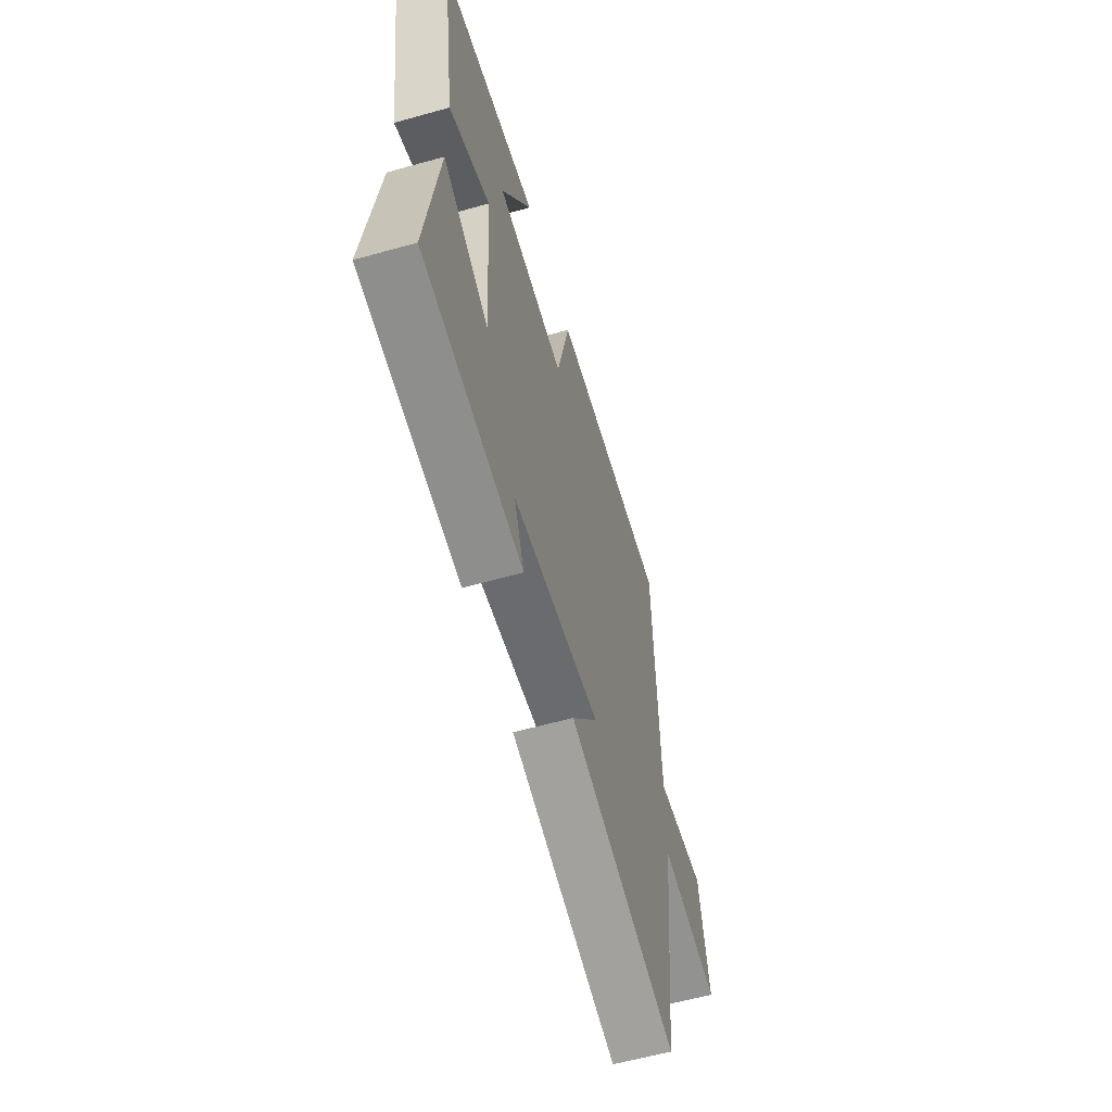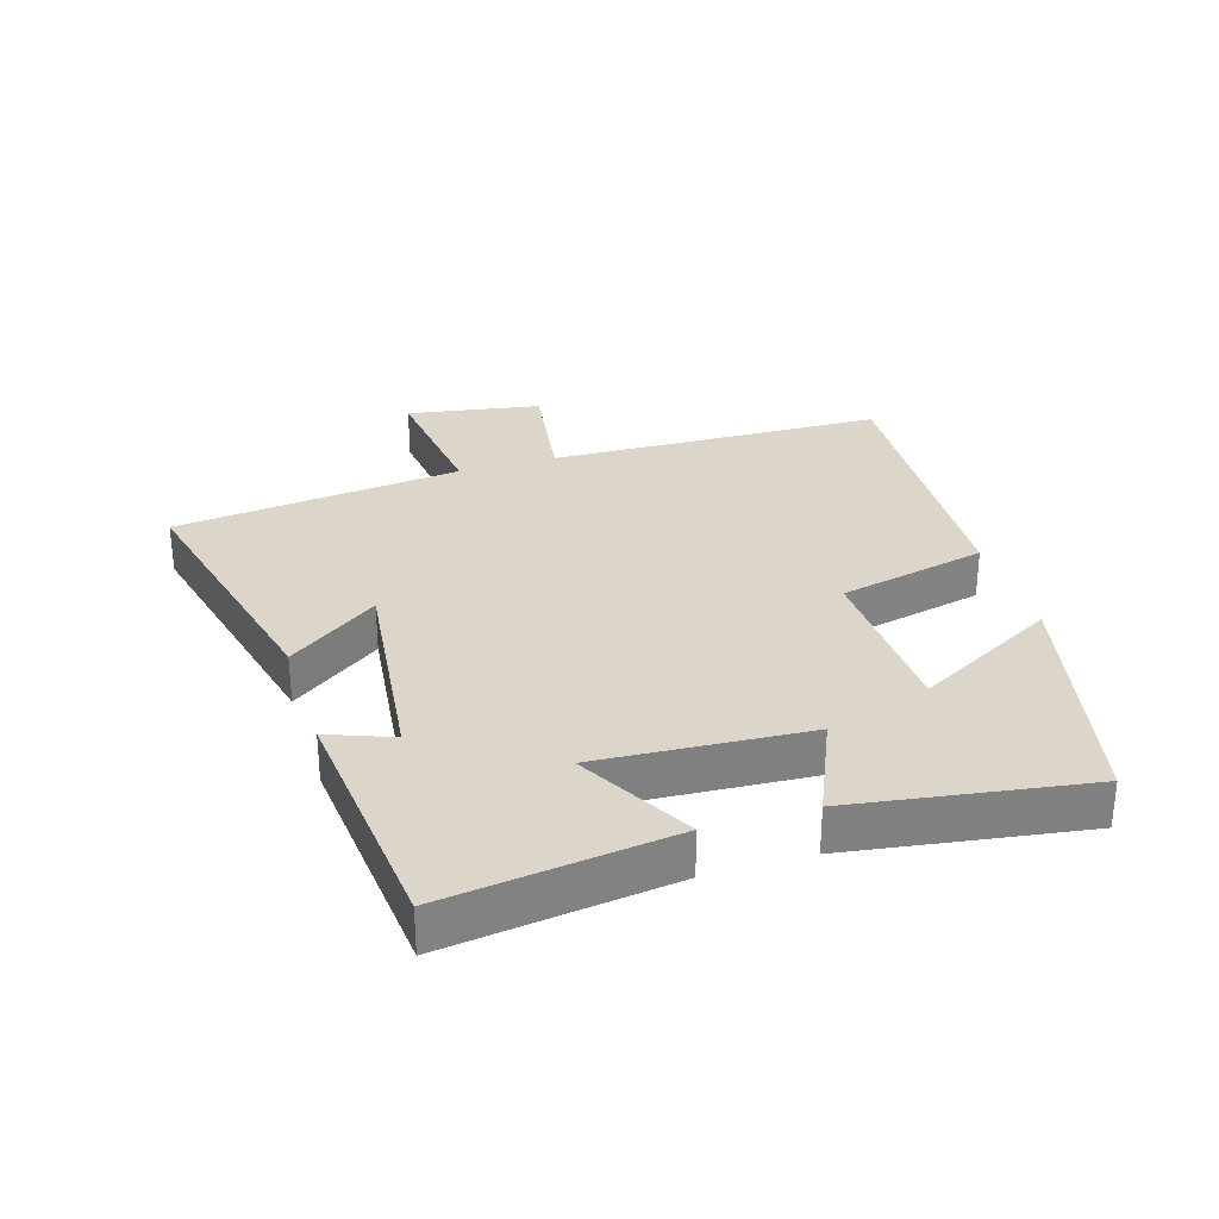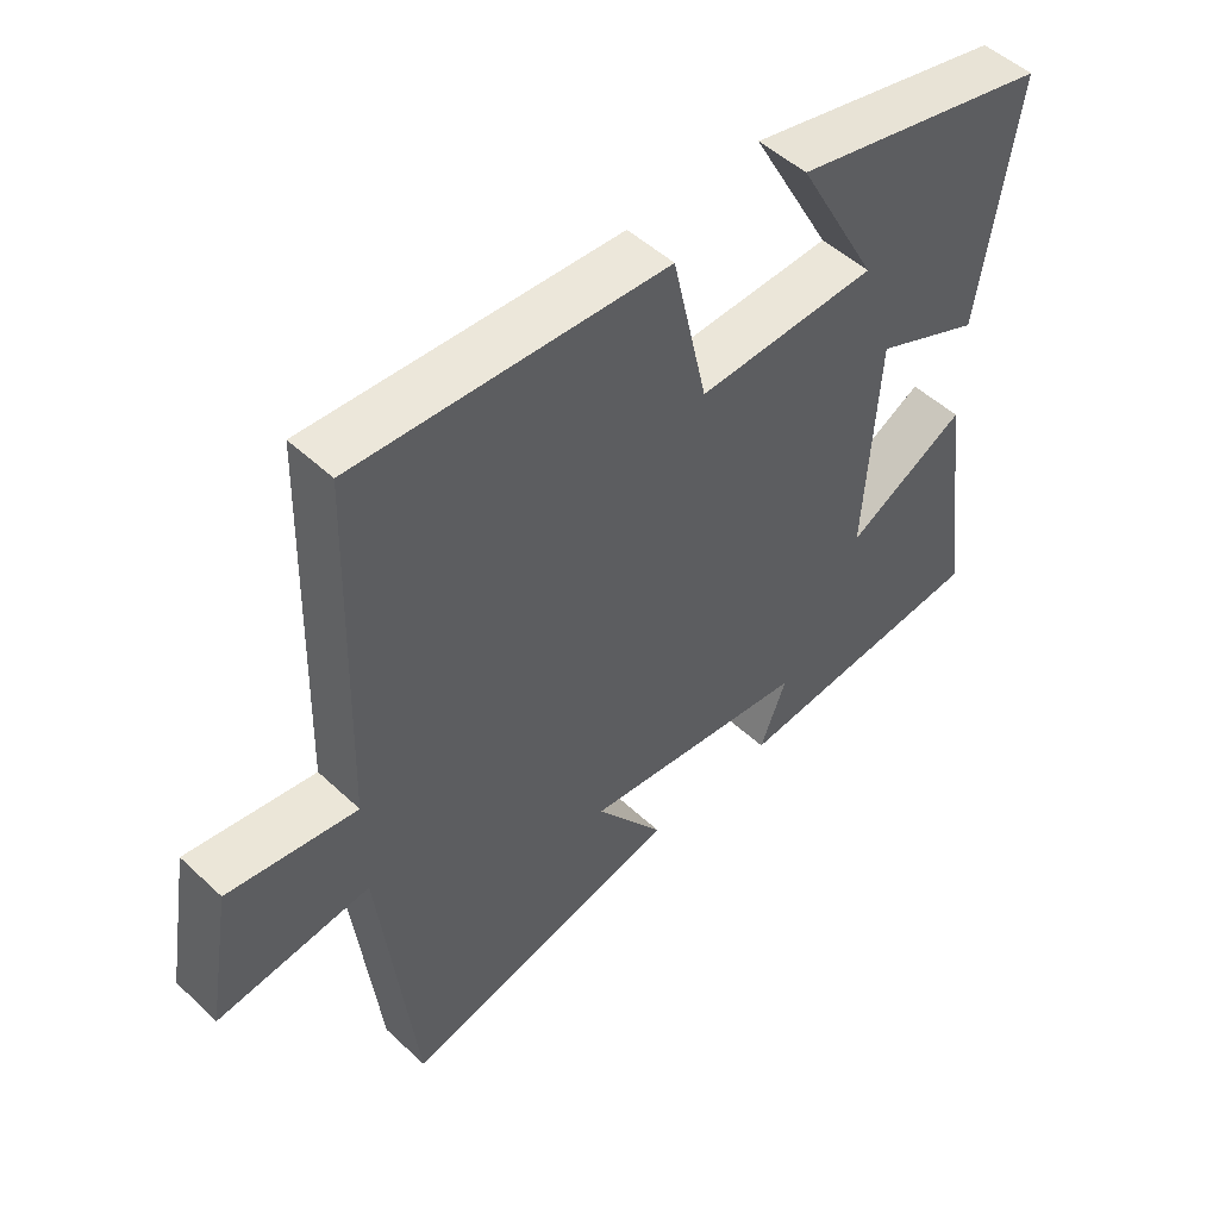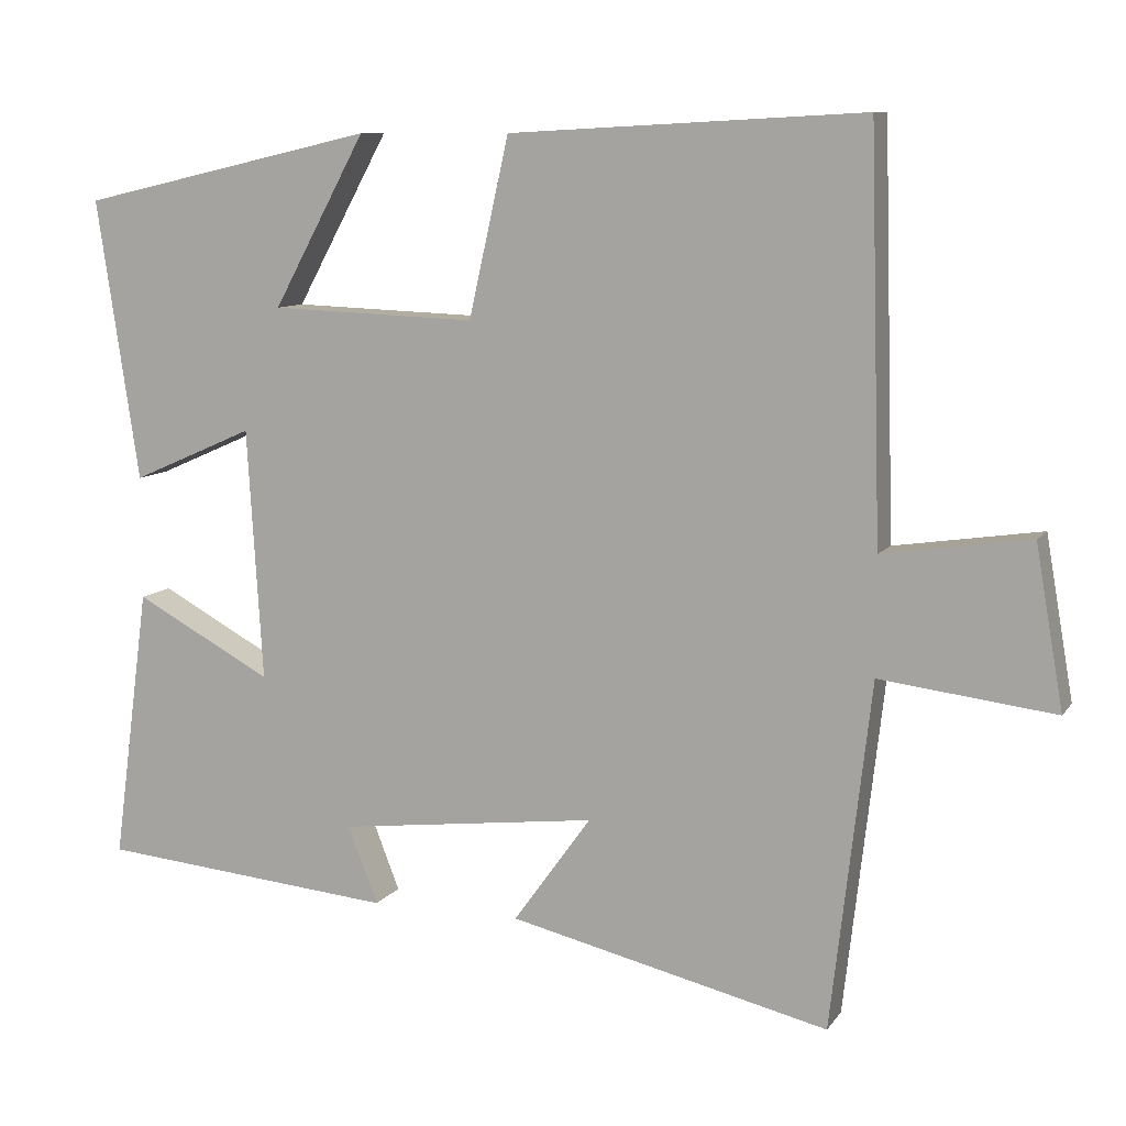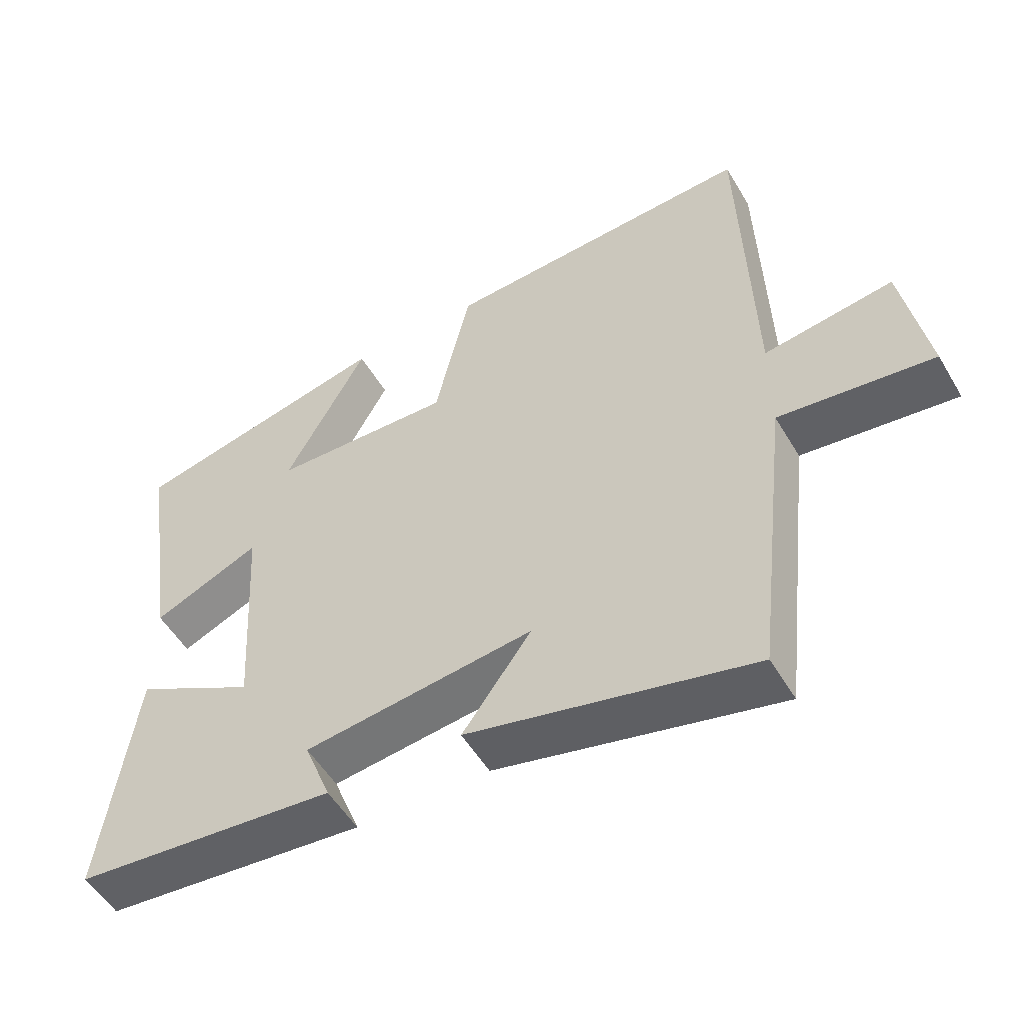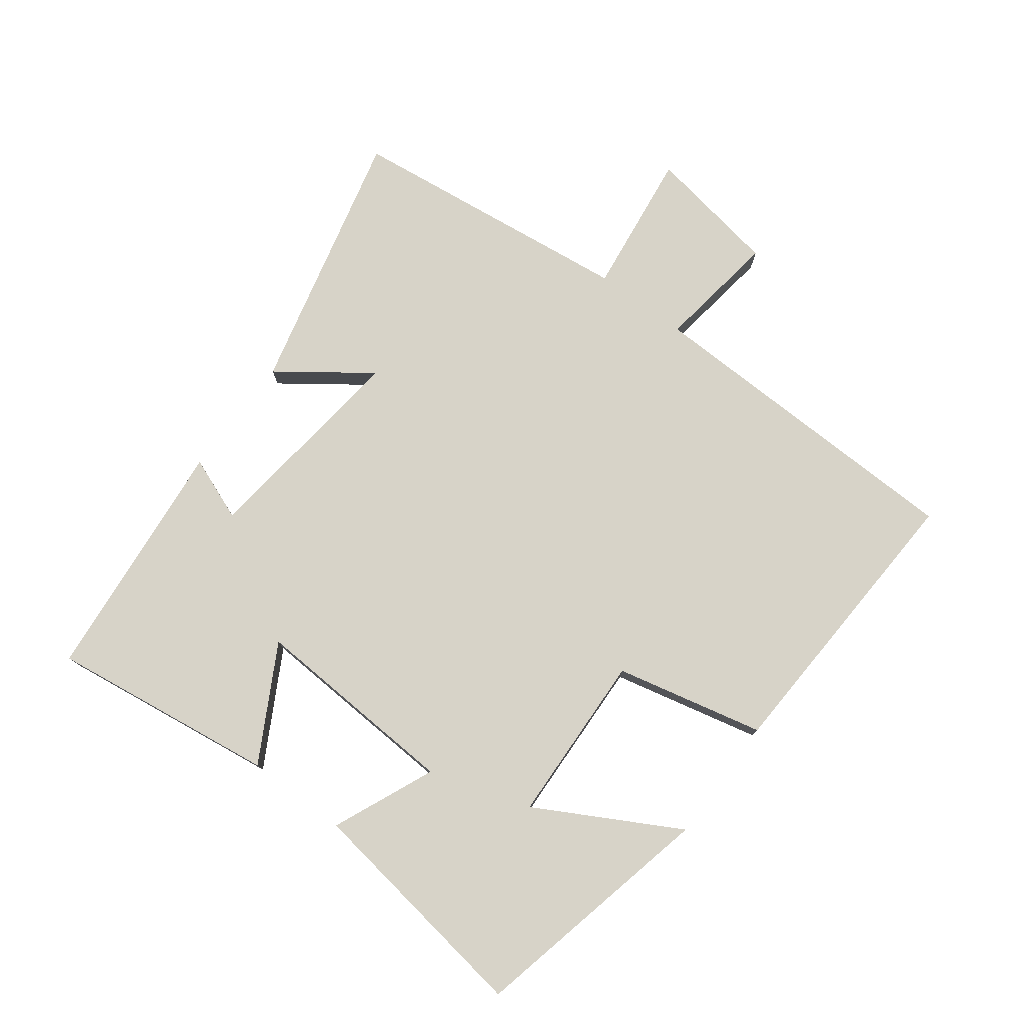
<metadata>
{"format":"obj","ext":"obj","renderer":"f3d","projection":"perspective","resolution":1024,"background":"white","views":[{"elev":-59.8,"azim":-74.0,"up":"+Z"},{"elev":30.0,"azim":-107.2,"up":"+Y"},{"elev":50.3,"azim":135.6,"up":"+Z"},{"elev":9.3,"azim":20.3,"up":"+Z"},{"elev":-52.9,"azim":30.1,"up":"+Z"},{"elev":77.1,"azim":-53.3,"up":"+Y"}]}
</metadata>
<code>
v -0.555 0.07 0.413
v -0.172 0.07 0.5
v -0.292 0.07 0.279
v -0.026 0.07 0.269
v 0.026 0.07 0.5
v 0.485 0.07 0.524
v 0.5 0.07 0.002
v 0.69 0.07 0.03
v 0.726 0.07 -0.178
v 0.5 0.07 -0.15
v 0.448 0.07 -0.599
v 0.033 0.07 -0.5
v 0.134 0.07 -0.36
v -0.202 0.07 -0.4
v -0.163 0.07 -0.5
v -0.547 0.07 -0.464
v -0.5 0.07 -0.111
v -0.322 0.07 -0.208
v -0.342 0.07 0.118
v -0.5 0.07 0.049
v -0.555 0 0.413
v -0.172 0 0.5
v -0.292 0 0.279
v -0.026 0 0.269
v 0.026 0 0.5
v 0.485 0 0.524
v 0.5 0 0.002
v 0.69 0 0.03
v 0.726 0 -0.178
v 0.5 0 -0.15
v 0.448 0 -0.599
v 0.033 0 -0.5
v 0.134 0 -0.36
v -0.202 0 -0.4
v -0.163 0 -0.5
v -0.547 0 -0.464
v -0.5 0 -0.111
v -0.322 0 -0.208
v -0.342 0 0.118
v -0.5 0 0.049
f 19 20 1
f 15 16 17 18
f 14 15 18
f 13 14 18 19
f 10 11 12 13
f 10 13 19 1
f 7 8 9 10
f 4 5 6 7
f 3 4 7 10
f 1 2 3
f 1 3 10
f 21 40 39
f 38 37 36 35
f 38 35 34
f 39 38 34 33
f 33 32 31 30
f 21 39 33 30
f 30 29 28 27
f 27 26 25 24
f 30 27 24 23
f 23 22 21
f 30 23 21
f 1 21 22 2
f 2 22 23 3
f 3 23 24 4
f 4 24 25 5
f 5 25 26 6
f 6 26 27 7
f 7 27 28 8
f 8 28 29 9
f 9 29 30 10
f 10 30 31 11
f 11 31 32 12
f 12 32 33 13
f 13 33 34 14
f 14 34 35 15
f 15 35 36 16
f 16 36 37 17
f 17 37 38 18
f 18 38 39 19
f 19 39 40 20
f 20 40 21 1

</code>
